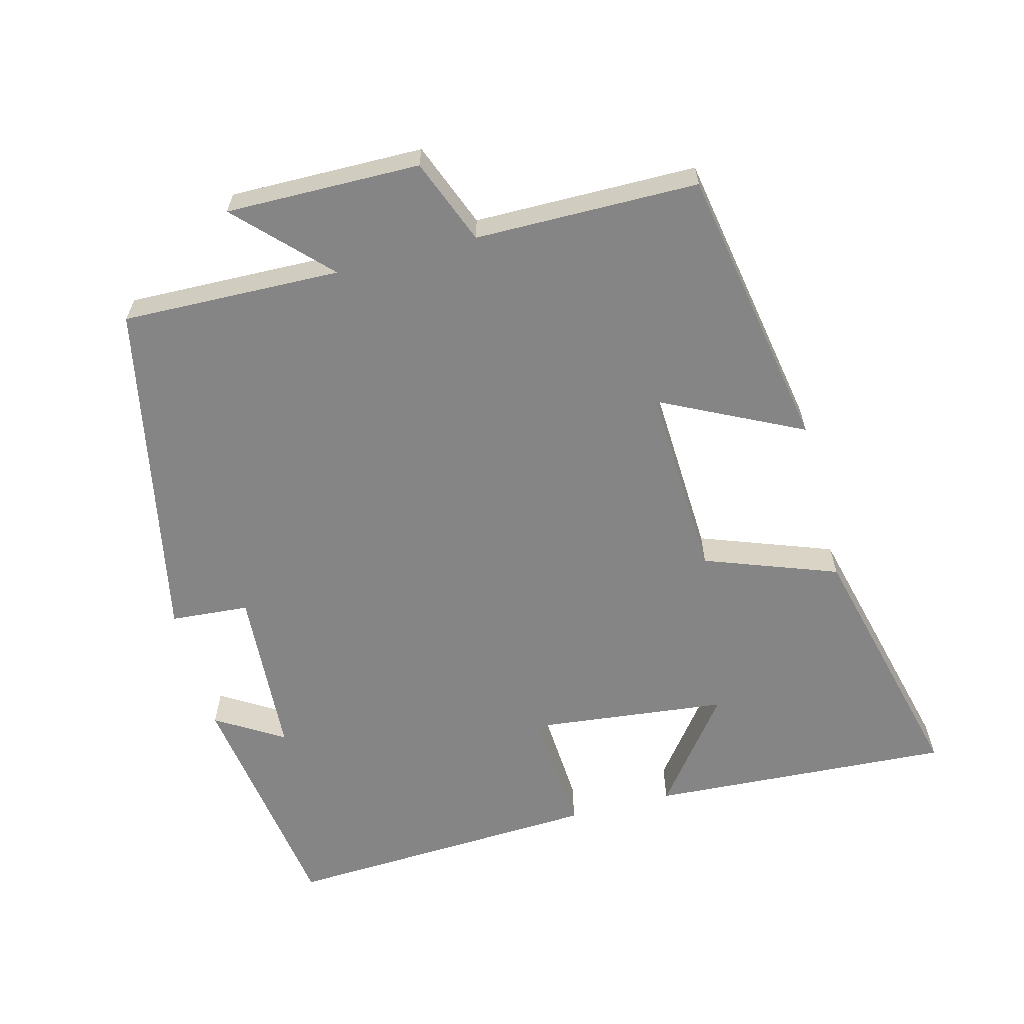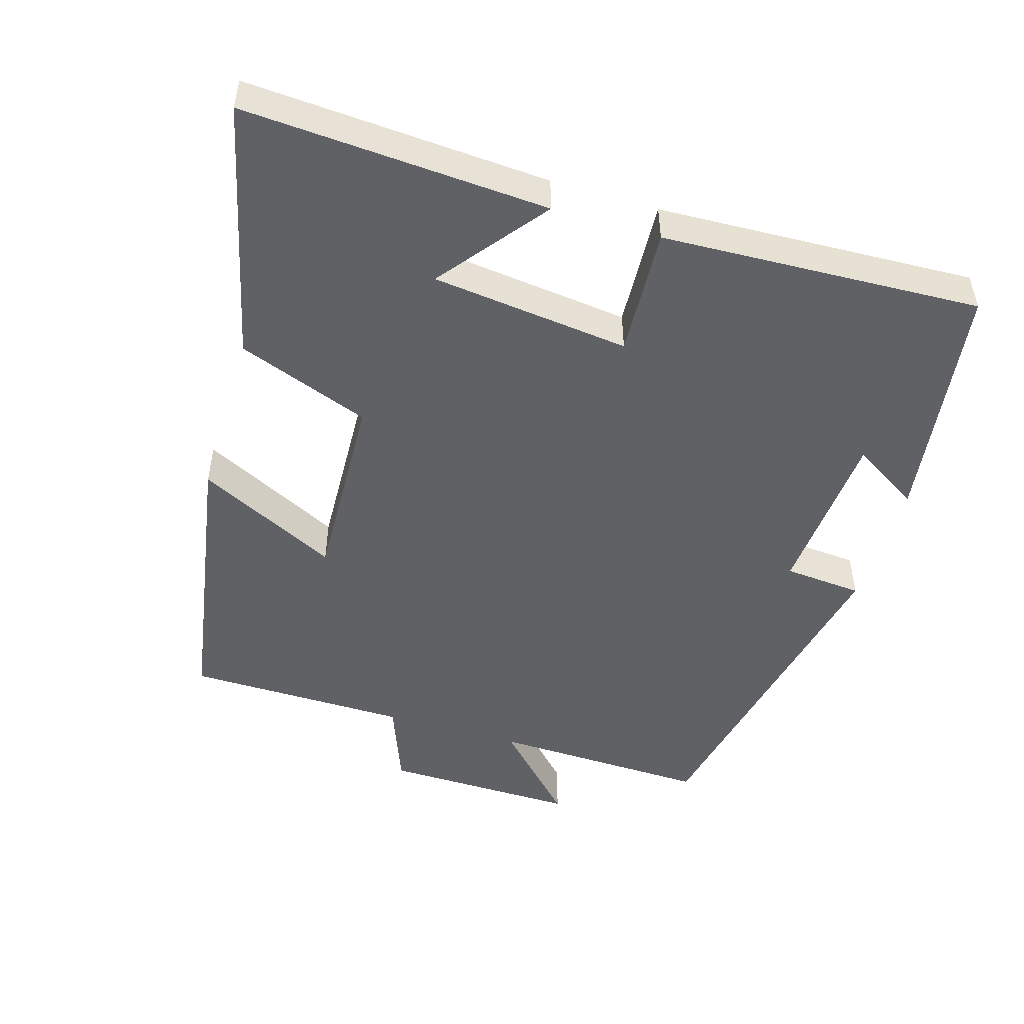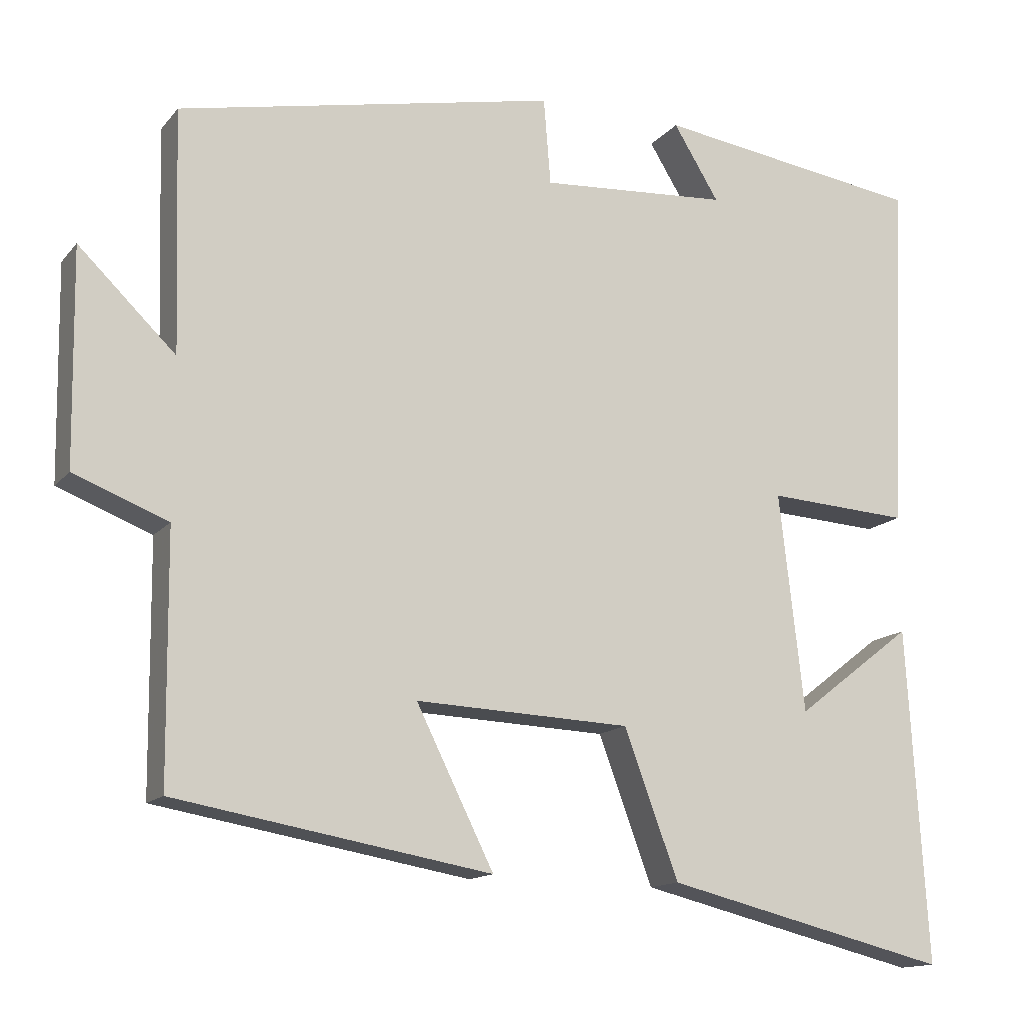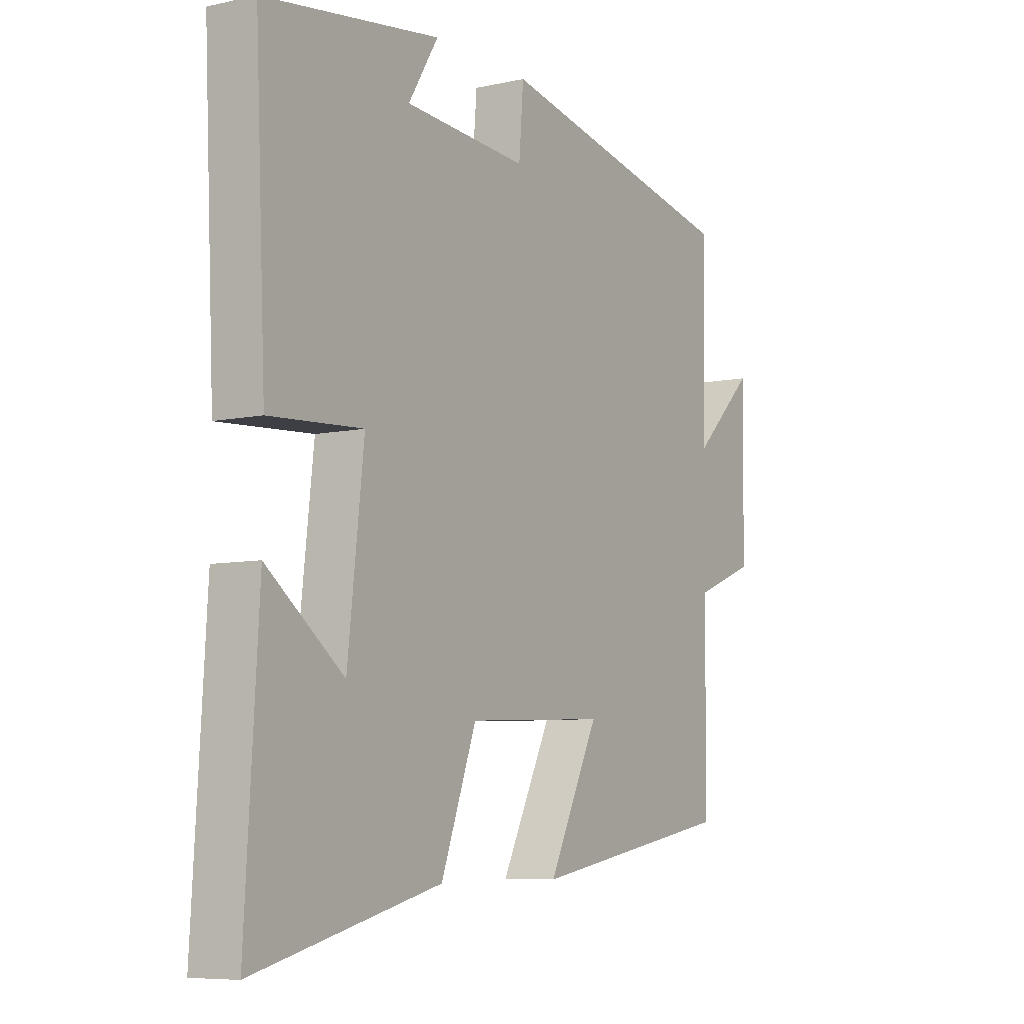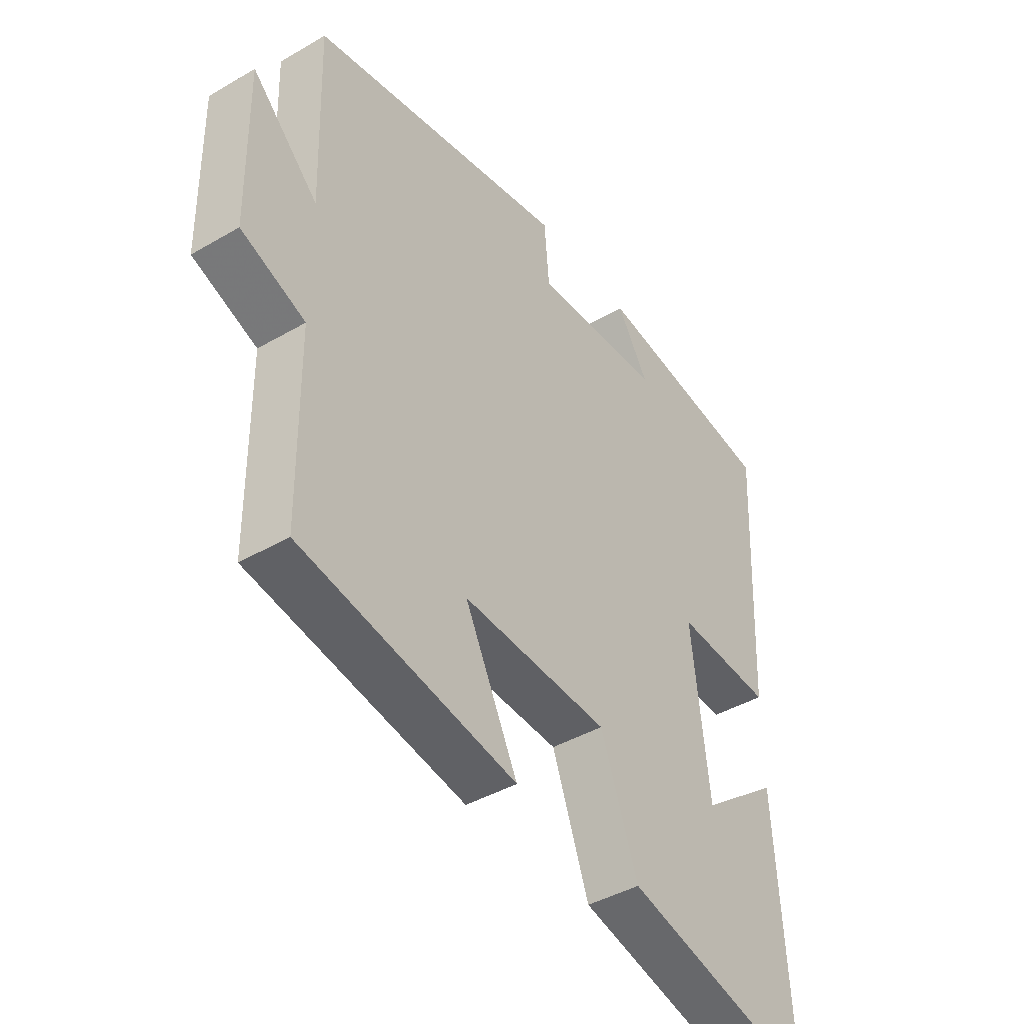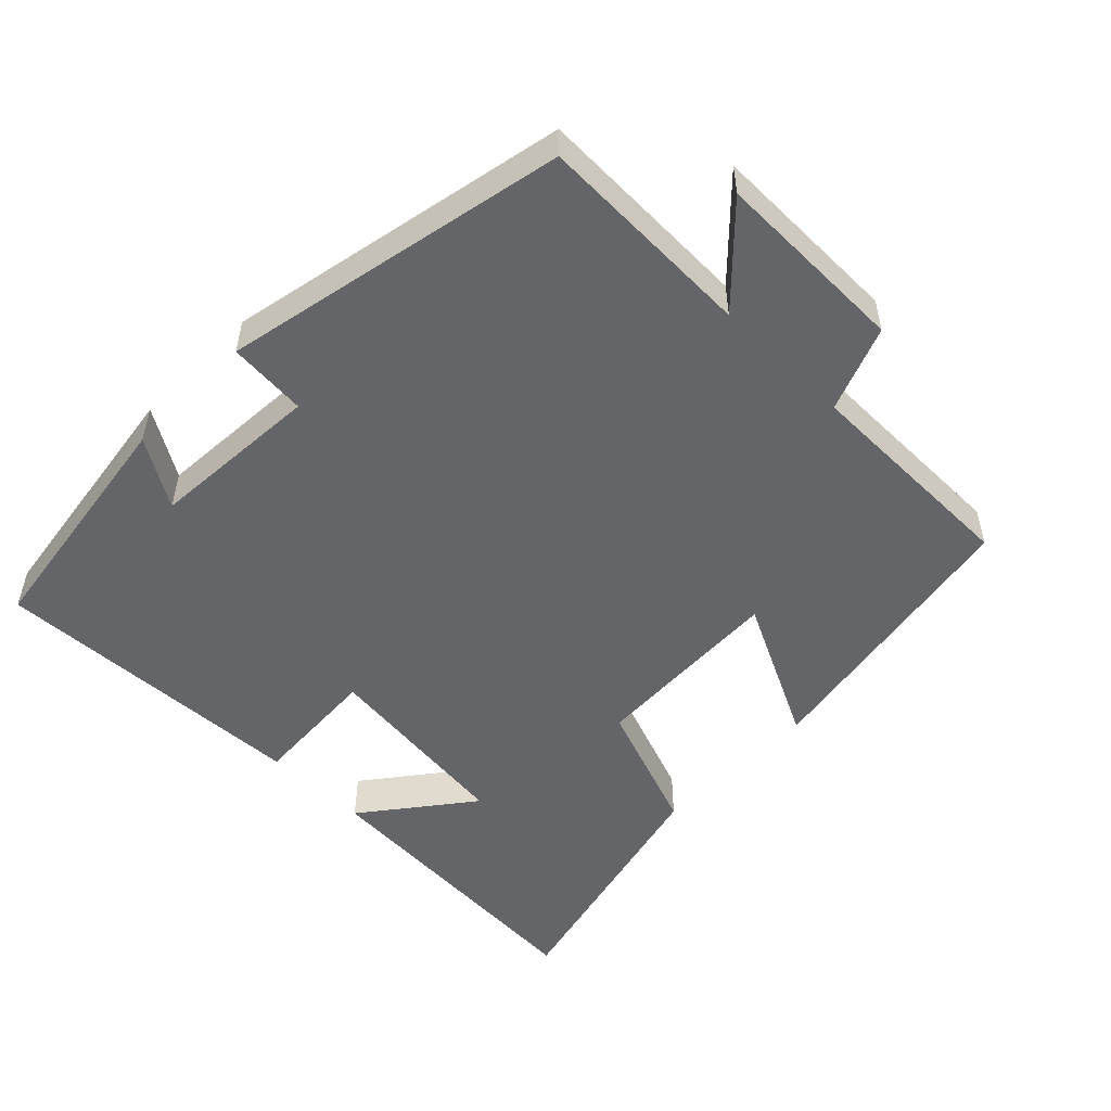
<metadata>
{"format":"obj","ext":"obj","renderer":"f3d","projection":"perspective","resolution":1024,"background":"white","views":[{"elev":-61.7,"azim":104.8,"up":"+Y"},{"elev":-49.3,"azim":-106.9,"up":"+Y"},{"elev":-14.0,"azim":155.4,"up":"+Z"},{"elev":-7.3,"azim":-57.9,"up":"+Z"},{"elev":-42.1,"azim":125.0,"up":"+Z"},{"elev":-51.6,"azim":45.5,"up":"+Y"}]}
</metadata>
<code>
v 0.509 0.07 0.401
v 0.5 0.07 0.09
v 0.625 0.07 0.211
v 0.621 0.07 -0.065
v 0.5 0.07 -0.112
v 0.497 0.07 -0.429
v 0.09 0.07 -0.5
v 0.19 0.07 -0.299
v -0.088 0.07 -0.311
v -0.158 0.07 -0.5
v -0.526 0.07 -0.59
v -0.5 0.07 -0.158
v -0.348 0.07 -0.275
v -0.316 0.07 0.007
v -0.5 0.07 -0.004
v -0.521 0.07 0.45
v -0.174 0.07 0.5
v -0.233 0.07 0.404
v 0.011 0.07 0.388
v 0.02 0.07 0.5
v 0.509 0 0.401
v 0.5 0 0.09
v 0.625 0 0.211
v 0.621 0 -0.065
v 0.5 0 -0.112
v 0.497 0 -0.429
v 0.09 0 -0.5
v 0.19 0 -0.299
v -0.088 0 -0.311
v -0.158 0 -0.5
v -0.526 0 -0.59
v -0.5 0 -0.158
v -0.348 0 -0.275
v -0.316 0 0.007
v -0.5 0 -0.004
v -0.521 0 0.45
v -0.174 0 0.5
v -0.233 0 0.404
v 0.011 0 0.388
v 0.02 0 0.5
f 19 20 1 2
f 18 19 2
f 15 16 17 18
f 14 15 18 2
f 13 14 2
f 10 11 12 13
f 9 10 13
f 8 9 13 2
f 5 6 7 8
f 5 8 2 3
f 3 4 5
f 22 21 40 39
f 22 39 38
f 38 37 36 35
f 22 38 35 34
f 22 34 33
f 33 32 31 30
f 33 30 29
f 22 33 29 28
f 28 27 26 25
f 23 22 28 25
f 25 24 23
f 1 21 22 2
f 2 22 23 3
f 3 23 24 4
f 4 24 25 5
f 5 25 26 6
f 6 26 27 7
f 7 27 28 8
f 8 28 29 9
f 9 29 30 10
f 10 30 31 11
f 11 31 32 12
f 12 32 33 13
f 13 33 34 14
f 14 34 35 15
f 15 35 36 16
f 16 36 37 17
f 17 37 38 18
f 18 38 39 19
f 19 39 40 20
f 20 40 21 1

</code>
